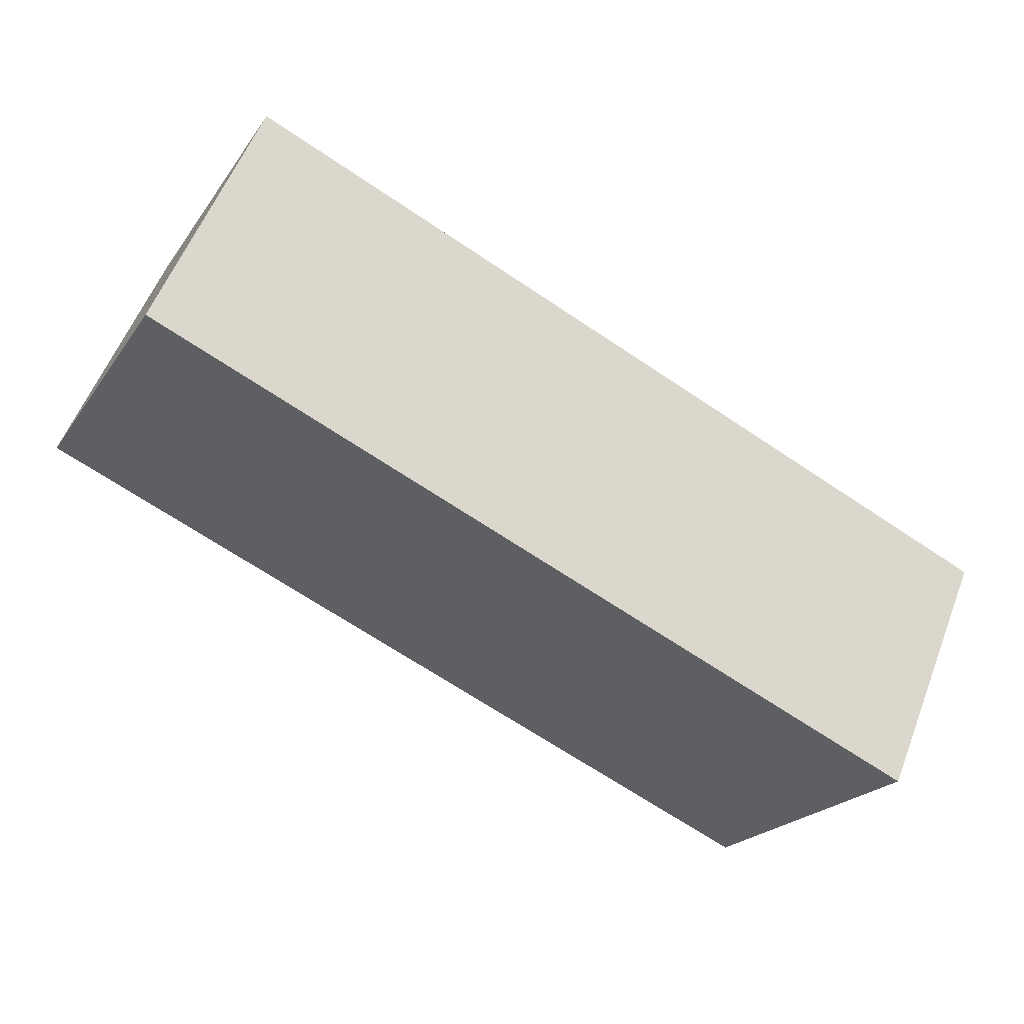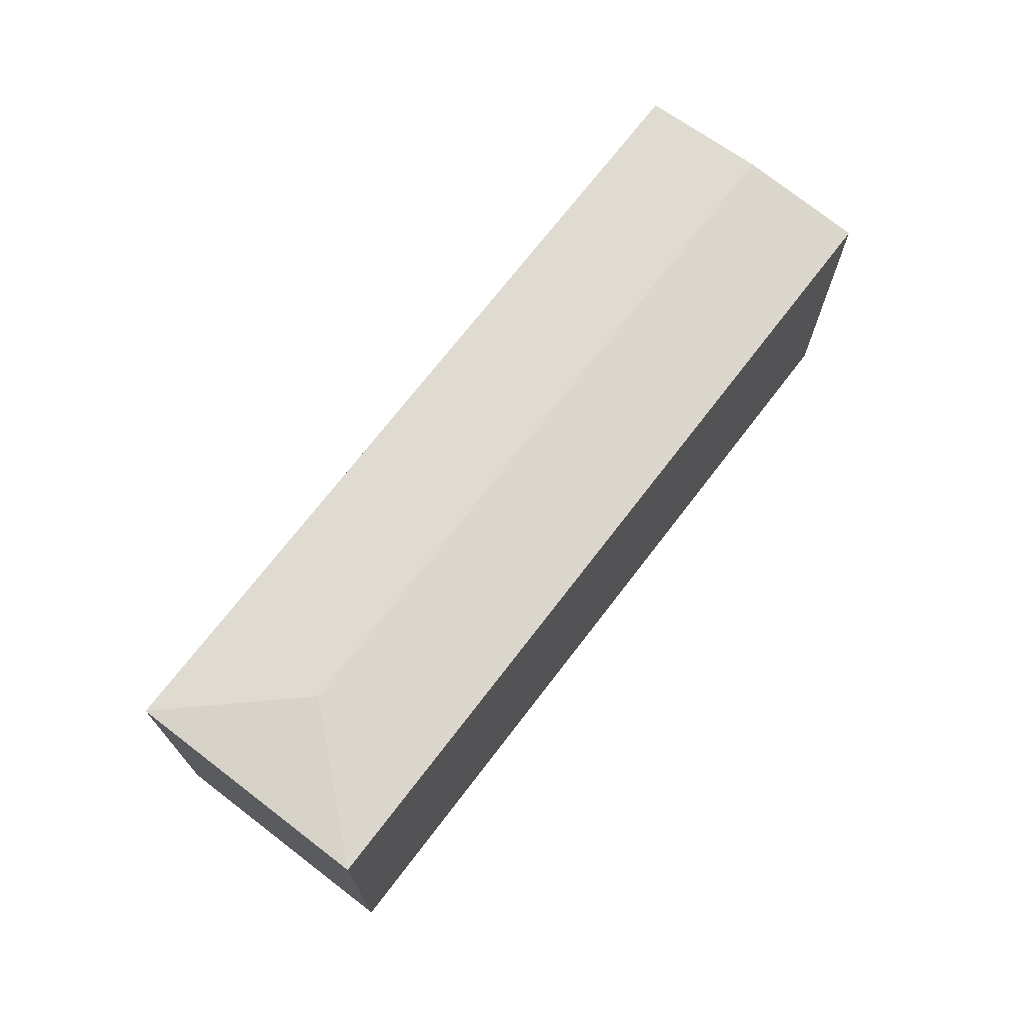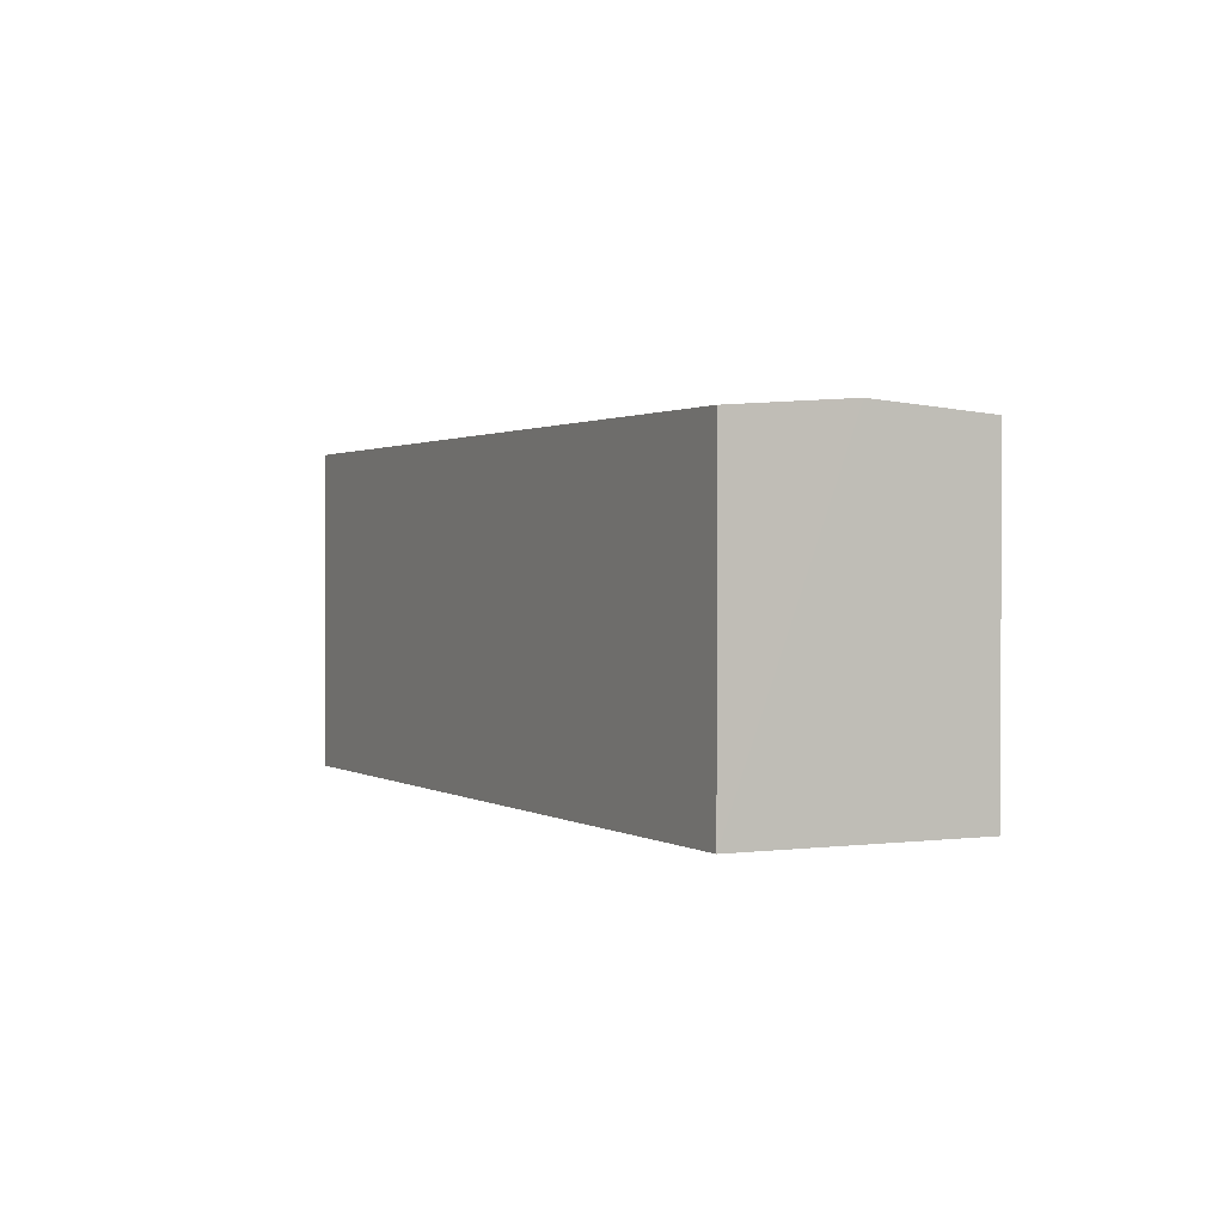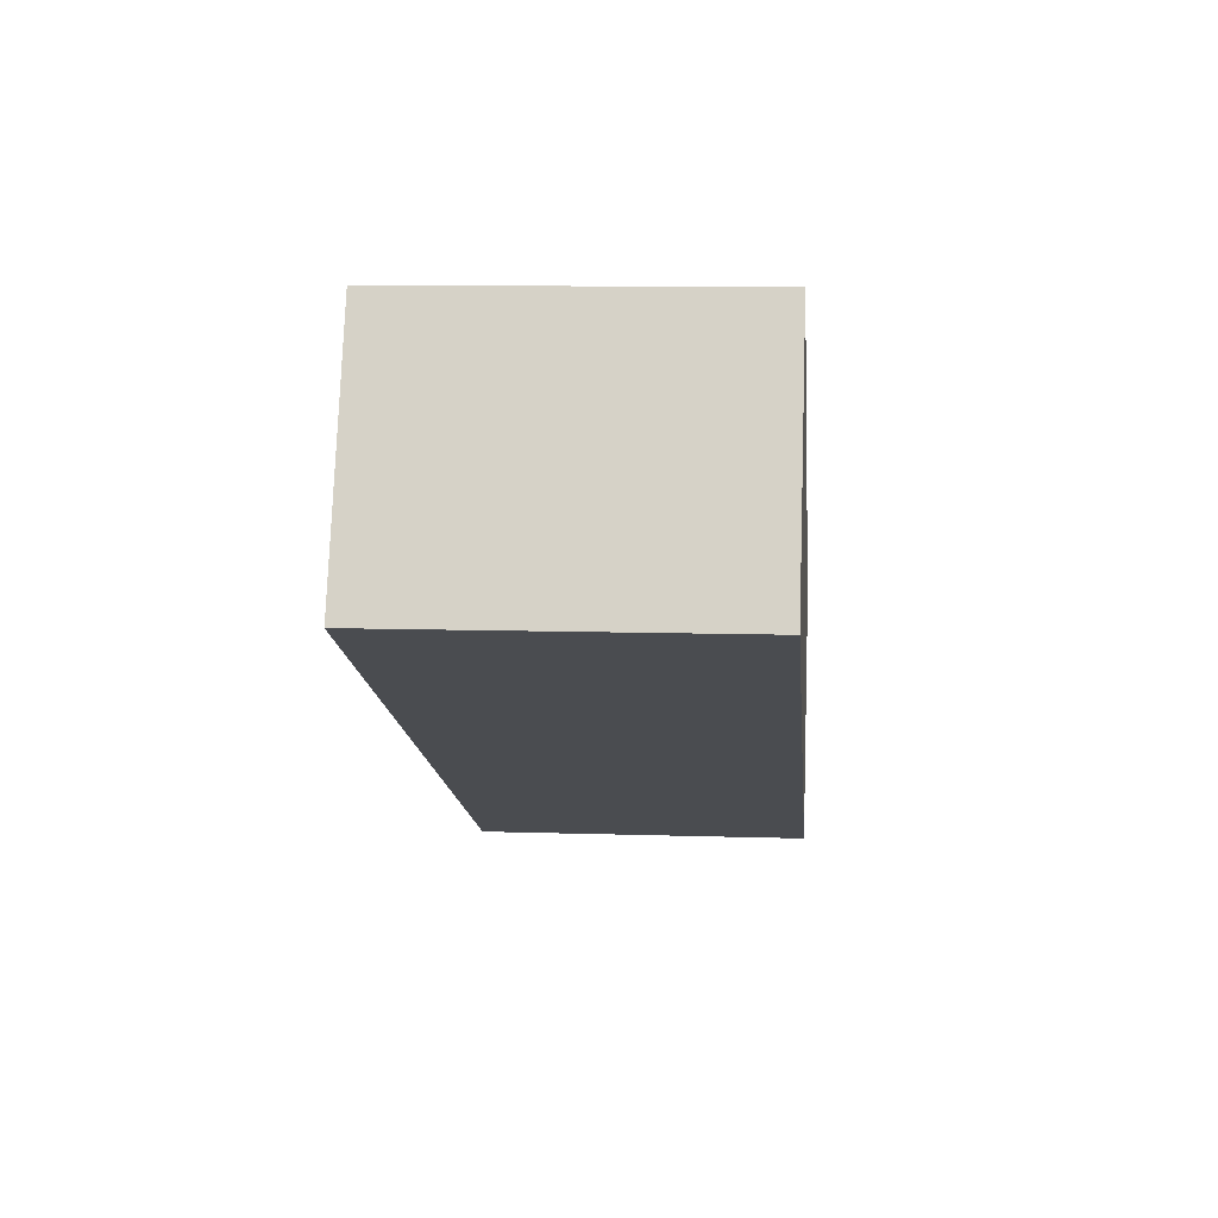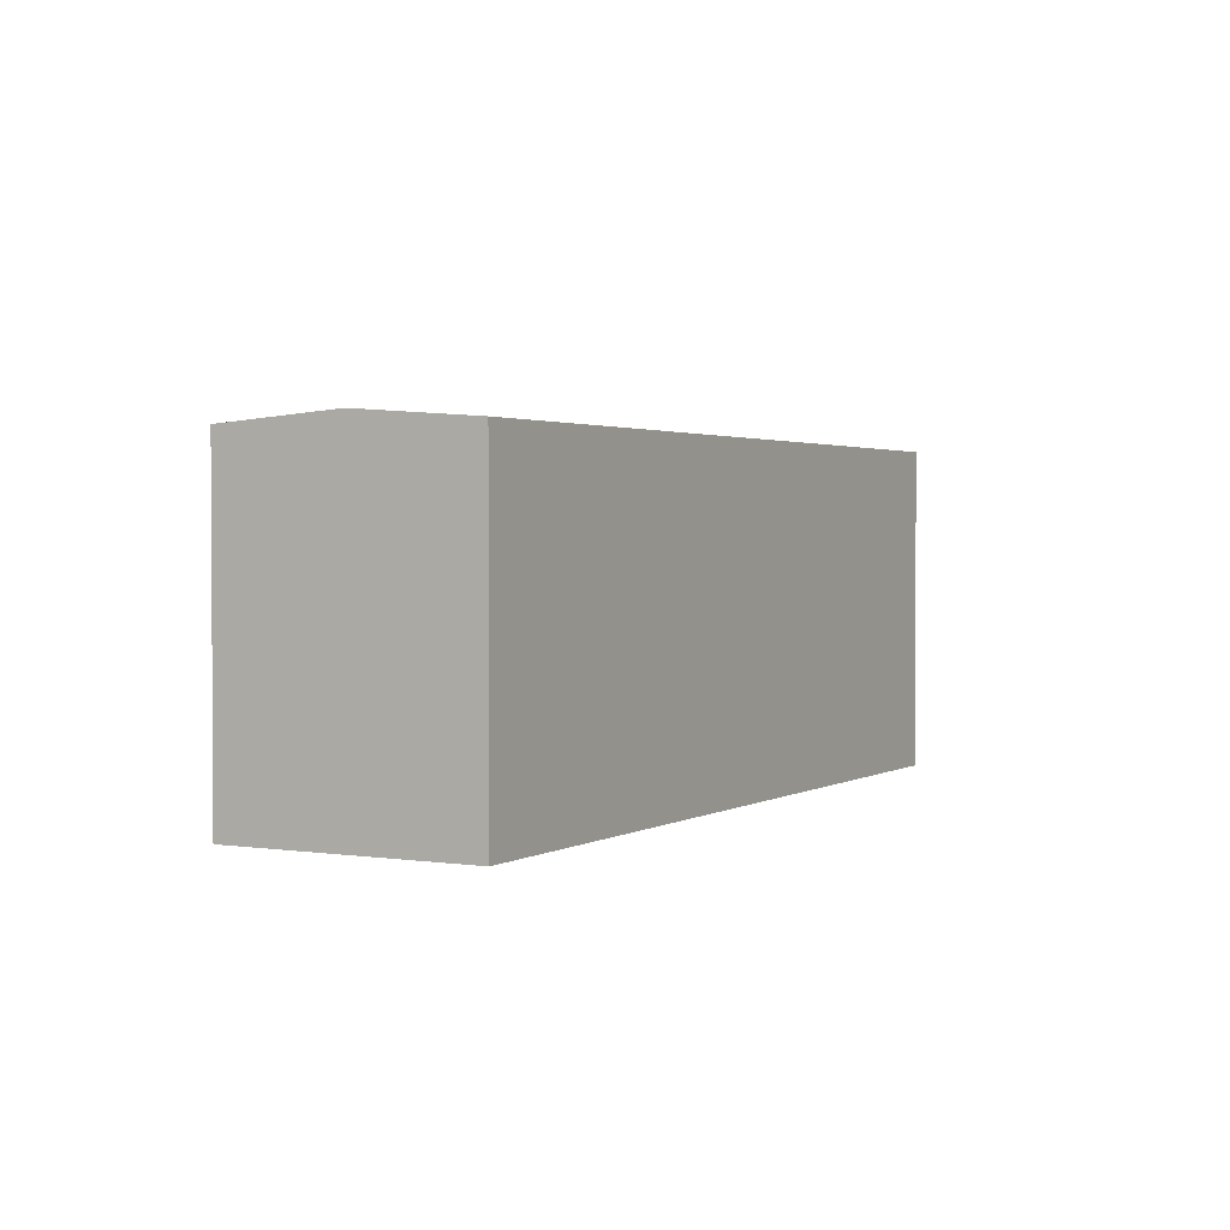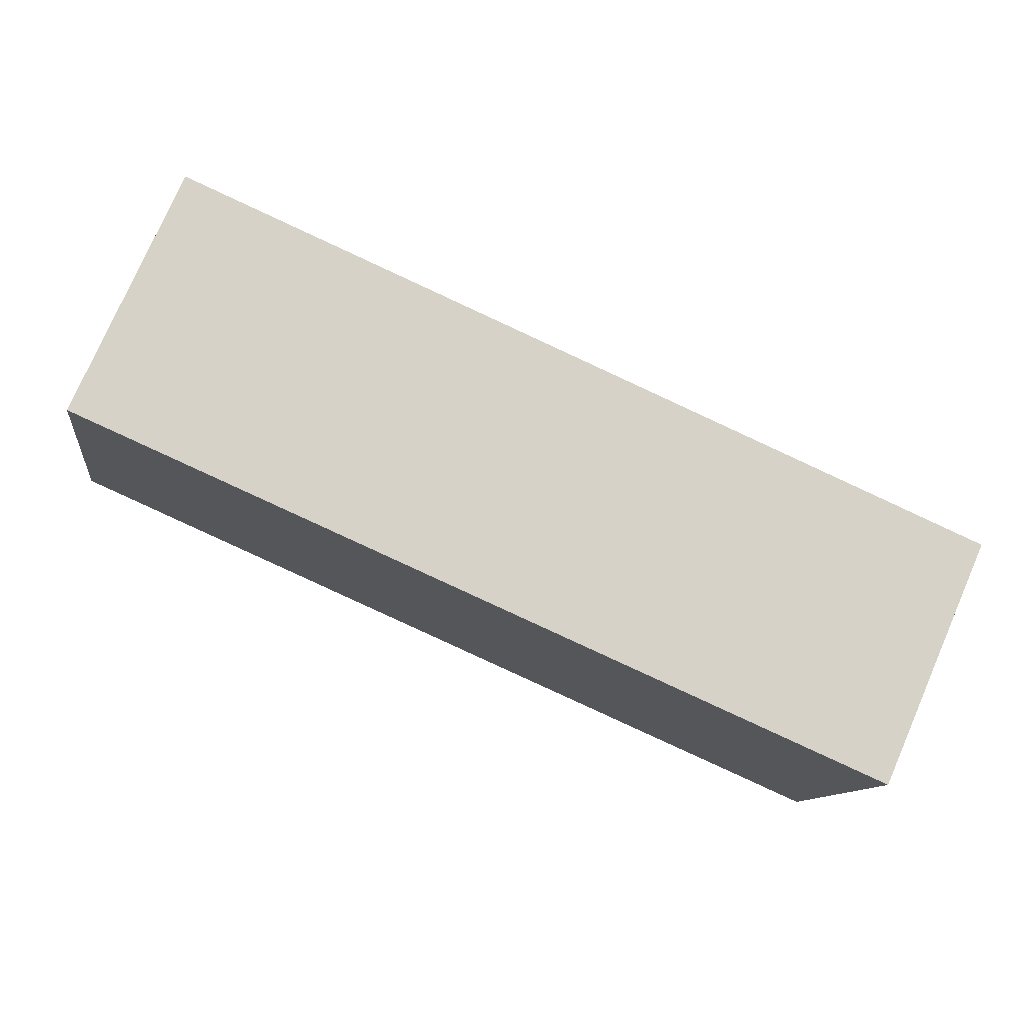
<metadata>
{"format":"obj","ext":"obj","renderer":"f3d","projection":"perspective","resolution":1024,"background":"white","views":[{"elev":-21.6,"azim":-25.2,"up":"+Z"},{"elev":71.4,"azim":-28.9,"up":"+Y"},{"elev":1.1,"azim":87.0,"up":"+Y"},{"elev":9.0,"azim":-85.0,"up":"+Z"},{"elev":2.0,"azim":142.4,"up":"+Y"},{"elev":-10.8,"azim":-7.4,"up":"+Z"}]}
</metadata>
<code>
v  25.8 10.55 -6.983
v  3.183 10.26 7.264
v  27.4 10.26 -3.351
v  4.831 10.55 2.211
v  0 10.26 6.281e-16
v  24.21 10.26 -10.62
v  11.67 10.26 -5.116
v  10.61 10.26 -4.65
v  3.183 -4.448e-16 7.264
v  0 0 0
v  27.4 2.052e-16 -3.351
v  24.21 6.5e-16 -10.62
v  25.8 4.276e-16 -6.983
v  10.61 2.847e-16 -4.65
v  11.67 3.133e-16 -5.116
g defaultobject
f 1 2 3
f 2 1 4
f 5 2 4
f 6 4 1
f 4 6 7
f 4 7 8
f 4 8 5
f 5 9 2
f 9 5 10
f 9 3 2
f 3 9 11
f 11 1 3
f 1 11 6
f 6 11 12
f 12 11 13
f 8 10 5
f 10 8 14
f 14 8 7
f 14 7 6
f 14 6 15
f 15 6 12
f 10 11 9
f 11 10 14
f 11 14 15
f 11 15 12
f 11 12 13

</code>
